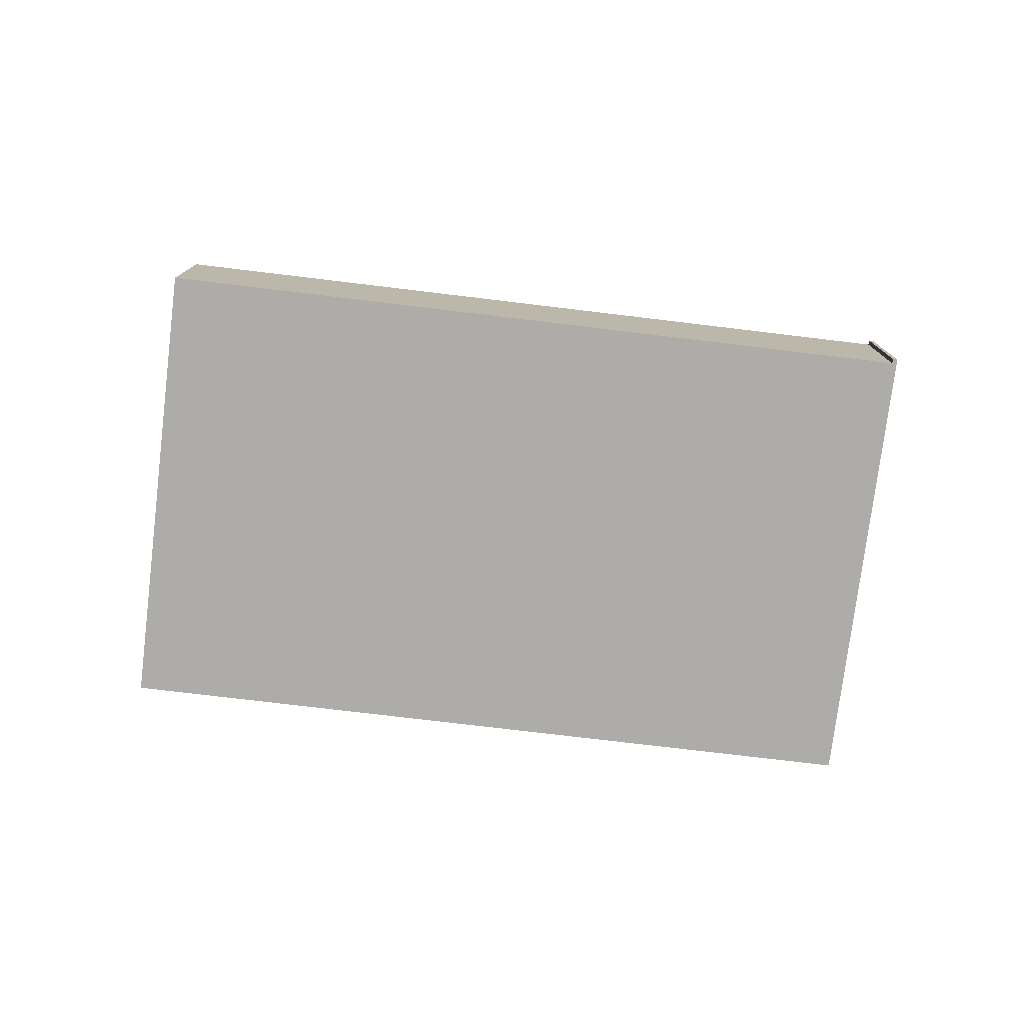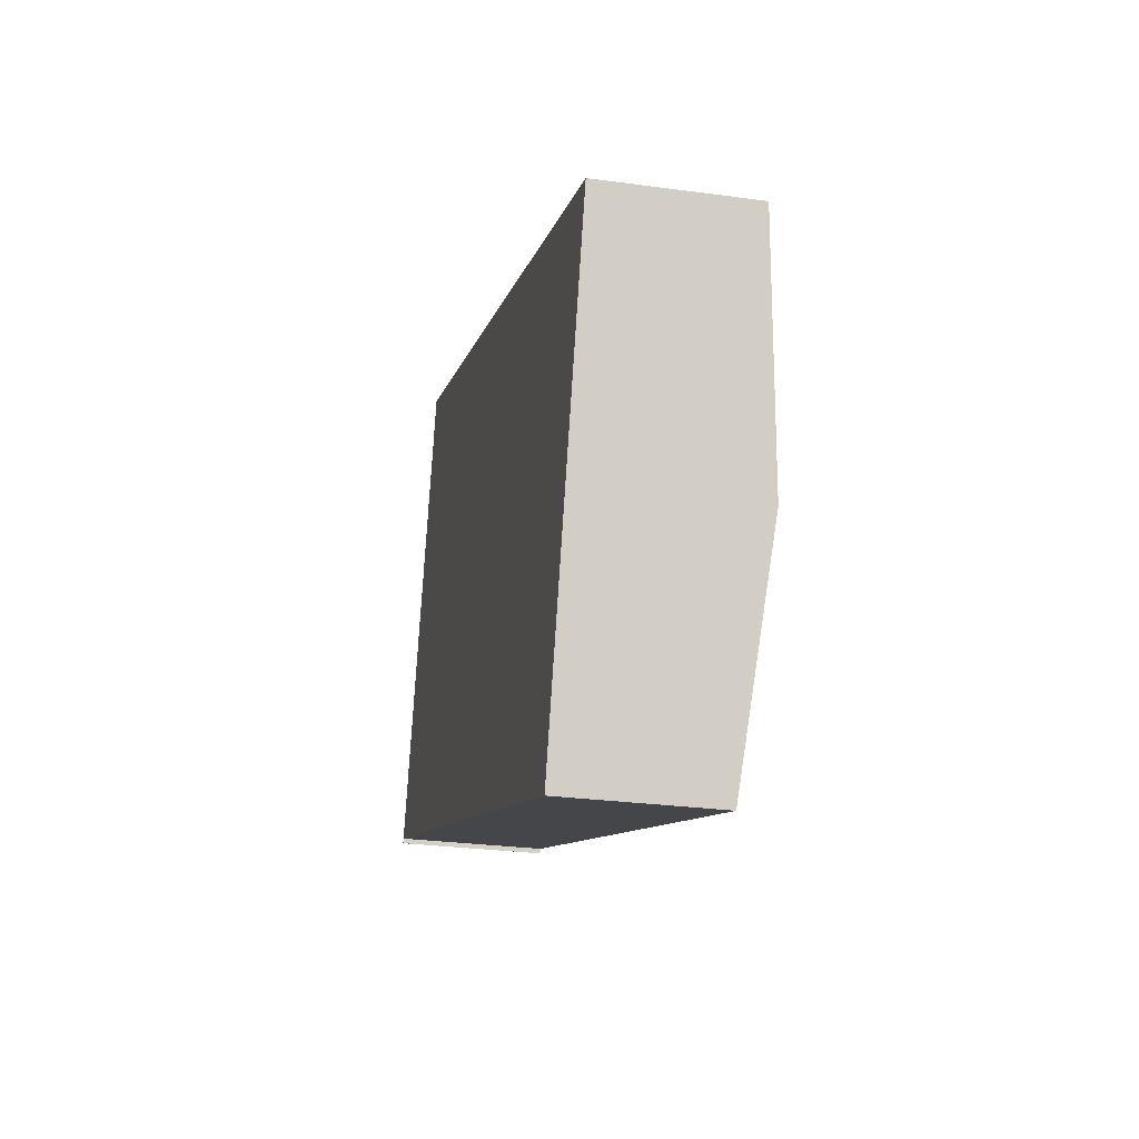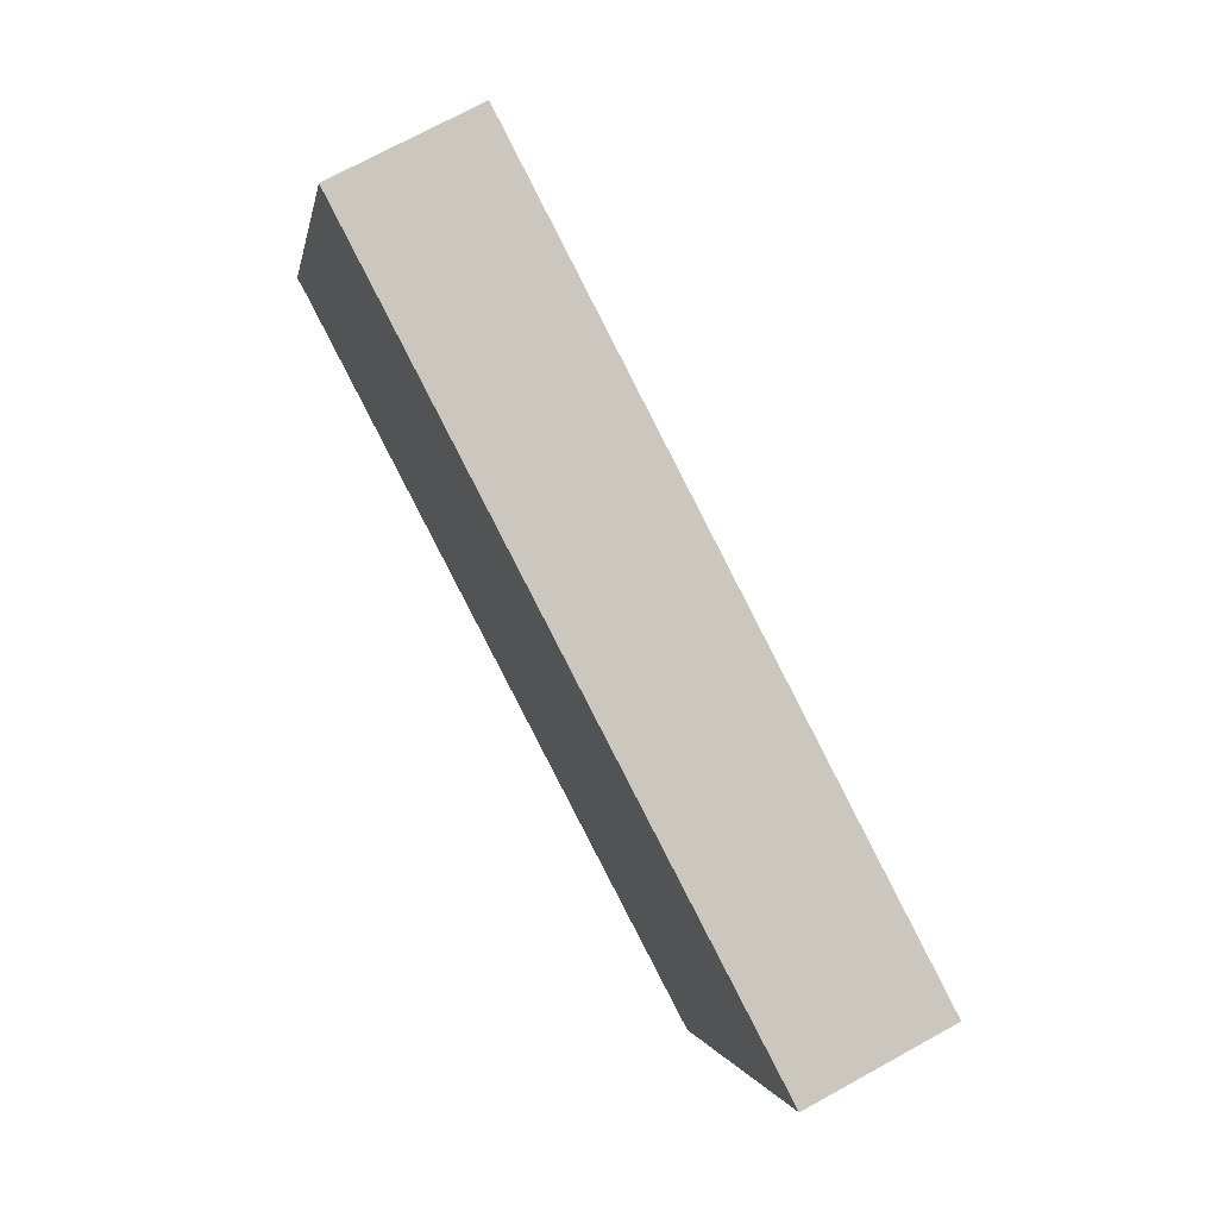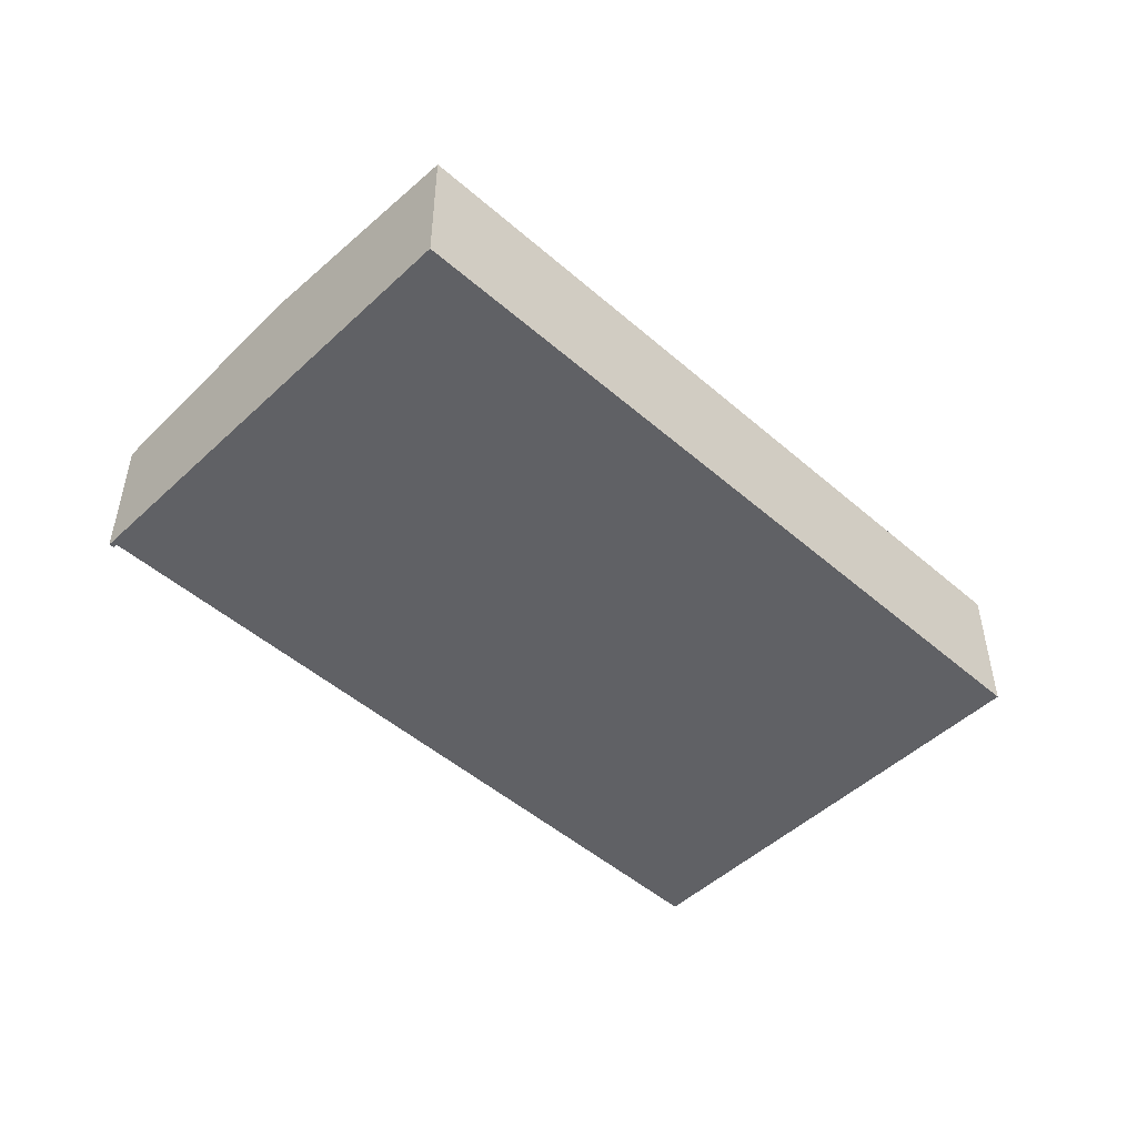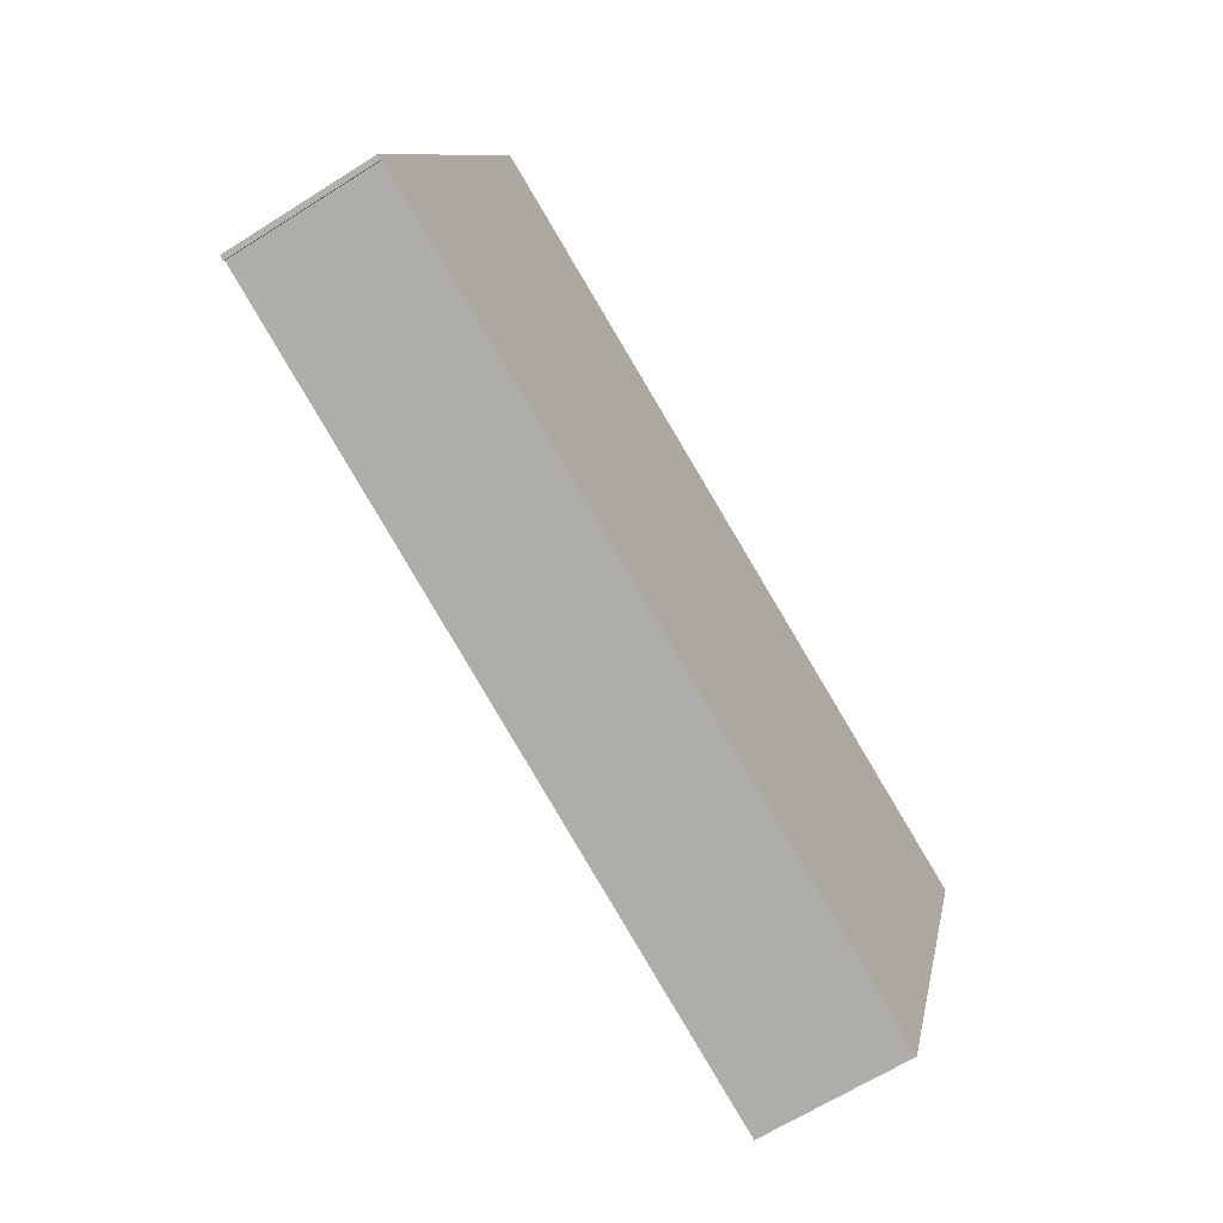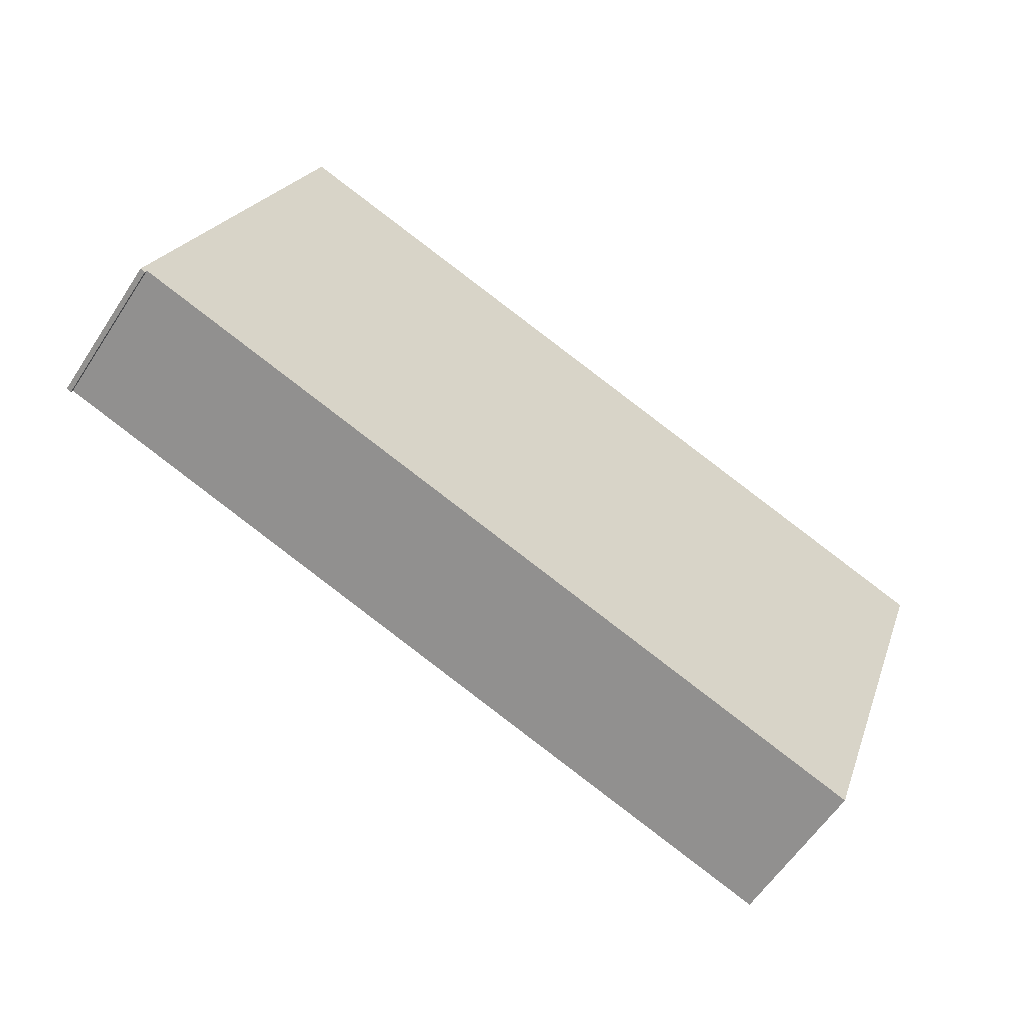
<metadata>
{"format":"obj","ext":"obj","renderer":"f3d","projection":"perspective","resolution":1024,"background":"white","views":[{"elev":-76.9,"azim":-168.6,"up":"+Y"},{"elev":-27.2,"azim":78.1,"up":"+Z"},{"elev":72.3,"azim":61.2,"up":"+Z"},{"elev":-49.1,"azim":-25.7,"up":"+Y"},{"elev":-64.6,"azim":-57.4,"up":"+Z"},{"elev":-59.4,"azim":-33.0,"up":"+Z"}]}
</metadata>
<code>
v  48.38 9.64 -1.332
v  52.44 8.449 11.94
v  52.77 8.449 11.84
v  8.743 8.449 26.31
v  4.366 9.64 13.14
v  0 8.452 5.175e-16
v  0.353 8.475 0.17
v  0.273 8.45 -0.103
v  48.02 9.541 -2.428
v  44.09 8.473 -14.23
v  0.353 -1.041e-17 0.17
v  44.09 8.715e-16 -14.23
v  0 0 0
v  0.273 6.307e-18 -0.103
v  52.77 -7.247e-16 11.84
v  48.38 8.156e-17 -1.332
v  48.02 1.487e-16 -2.428
v  4.366 -8.045e-16 13.14
v  8.743 -1.611e-15 26.31
v  52.44 -7.314e-16 11.94
g defaultobject
f 1 2 3
f 2 1 4
f 4 1 5
f 6 7 8
f 7 6 5
f 7 5 9
f 9 5 1
f 9 10 7
f 10 11 7
f 11 10 12
f 8 13 6
f 13 8 14
f 11 8 7
f 8 11 14
f 15 1 3
f 1 15 16
f 1 16 9
f 9 16 10
f 10 16 17
f 10 17 12
f 13 5 6
f 5 13 18
f 5 18 4
f 4 18 19
f 19 2 4
f 2 19 20
f 2 20 3
f 3 20 15
f 18 20 19
f 20 18 15
f 15 18 16
f 16 18 11
f 11 18 13
f 16 11 17
f 11 13 14
f 12 17 11

</code>
